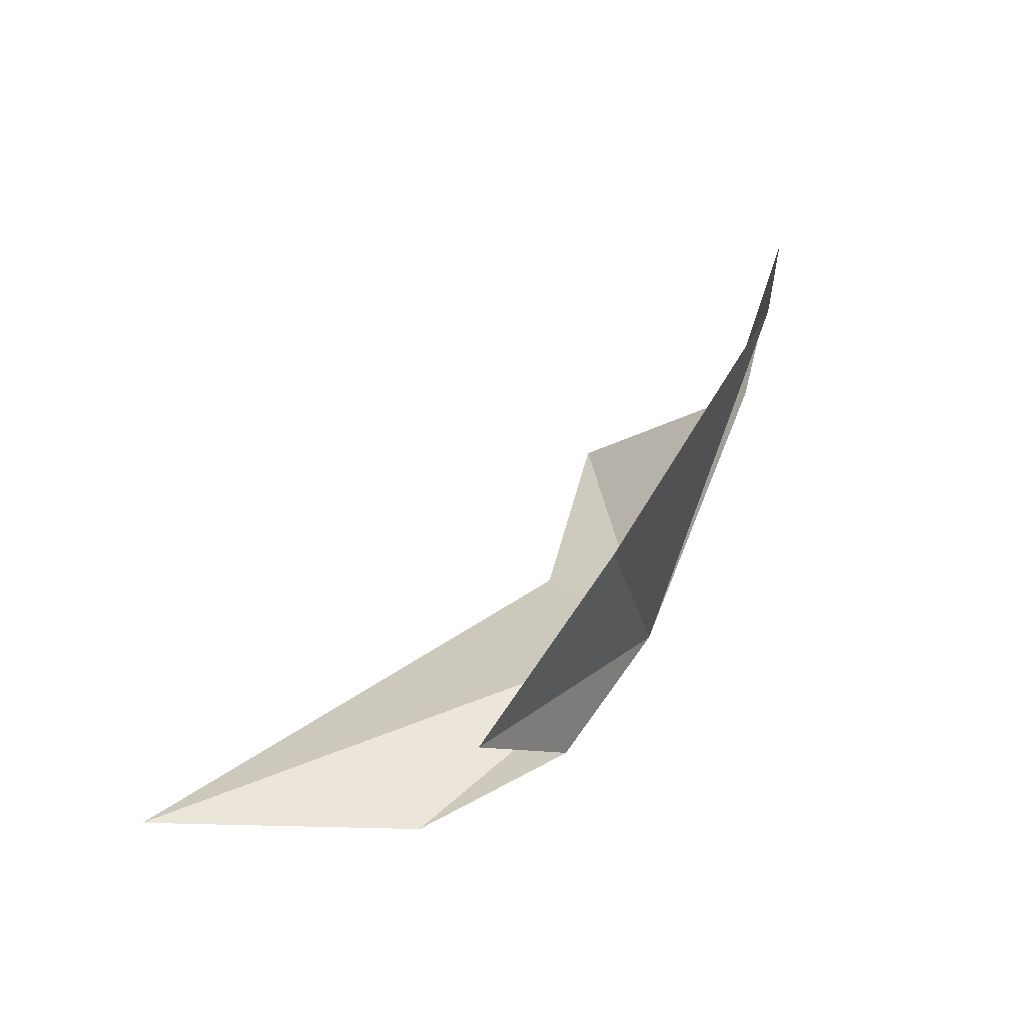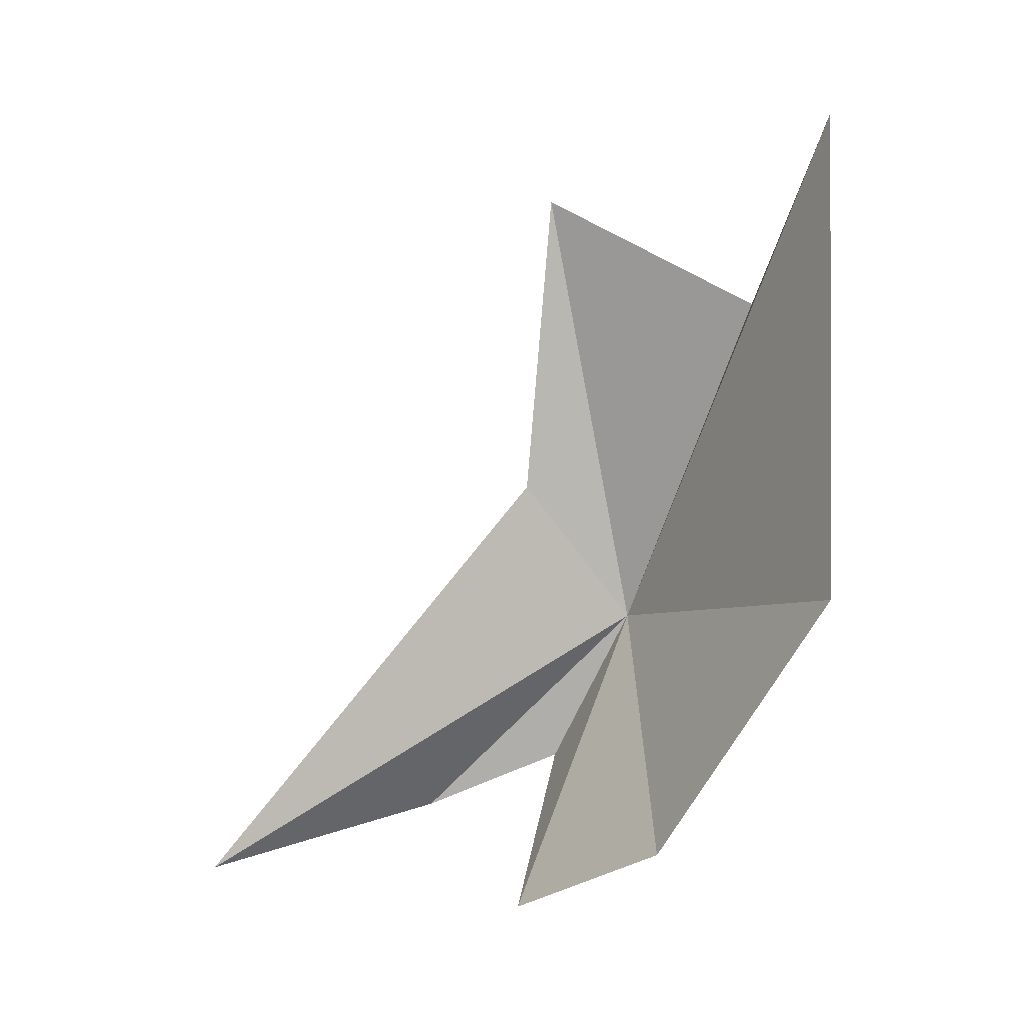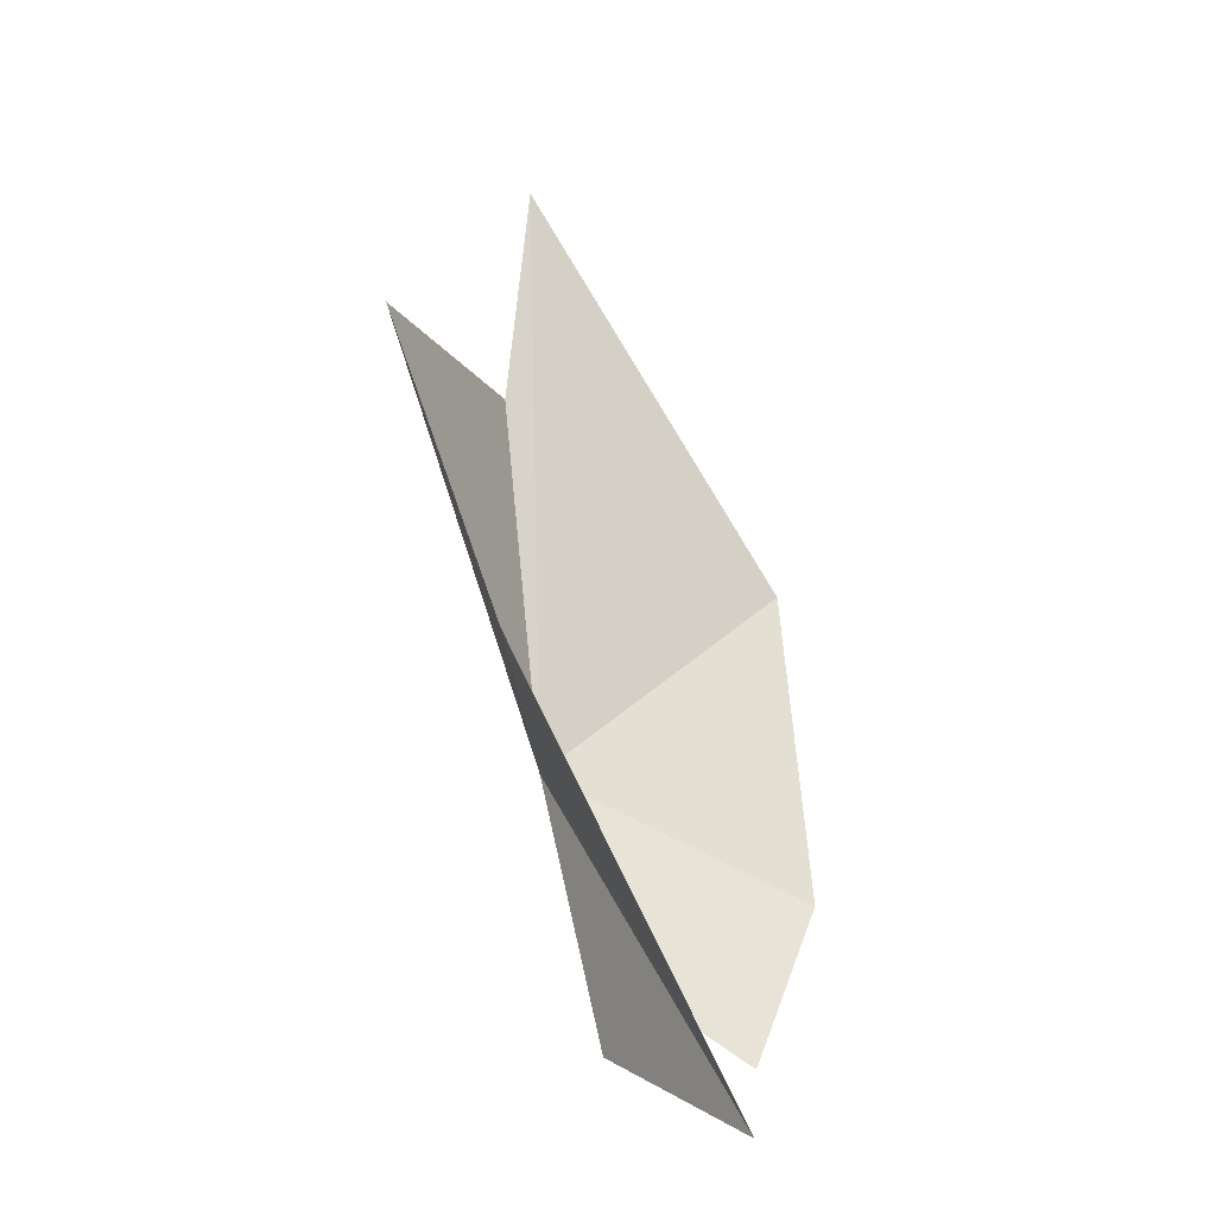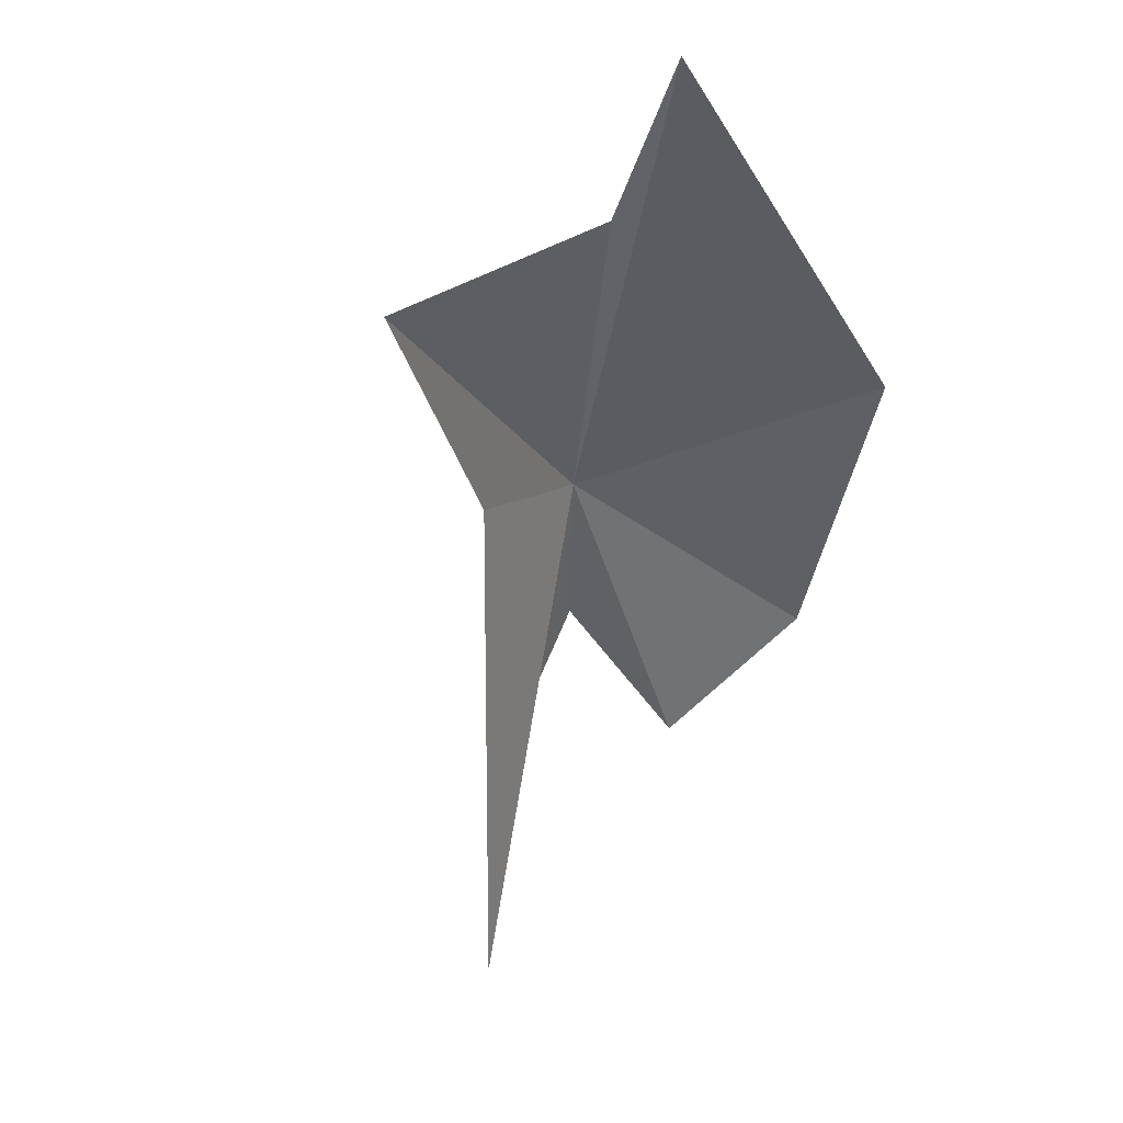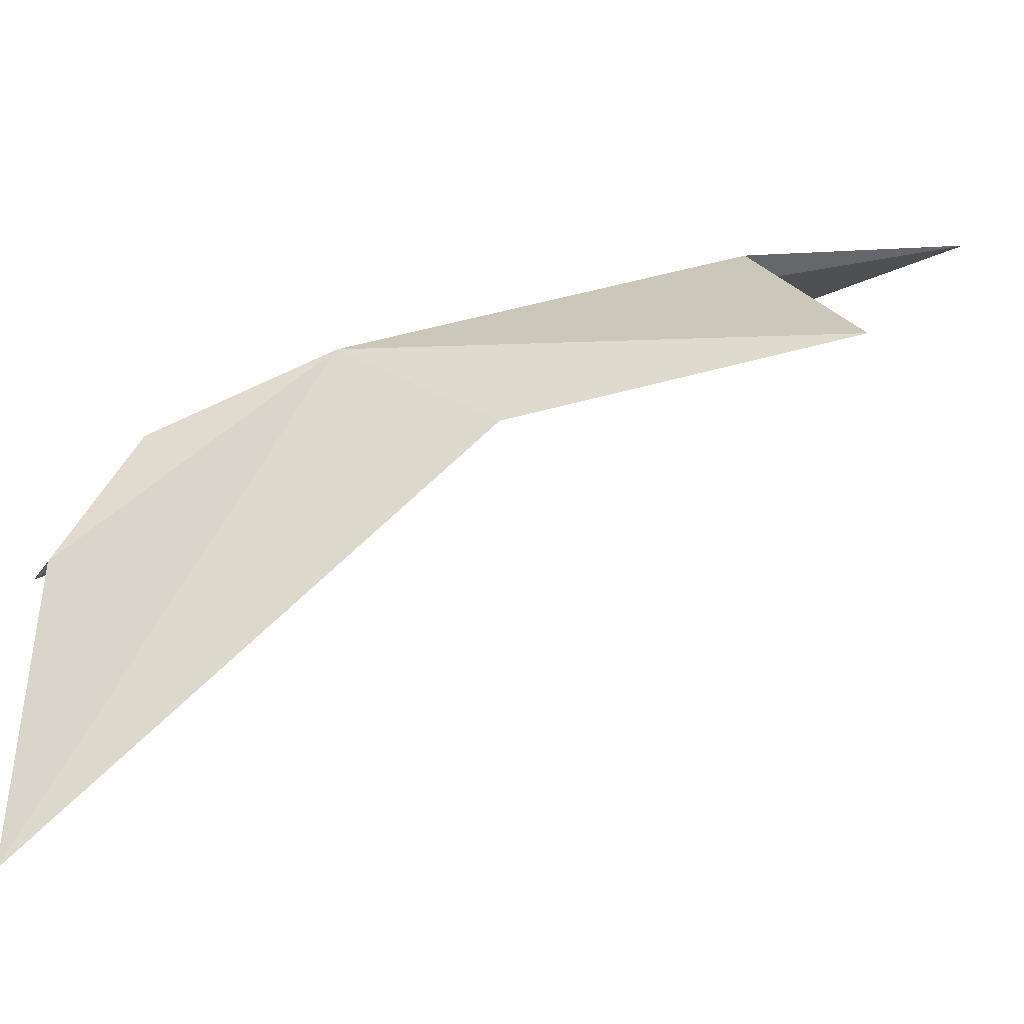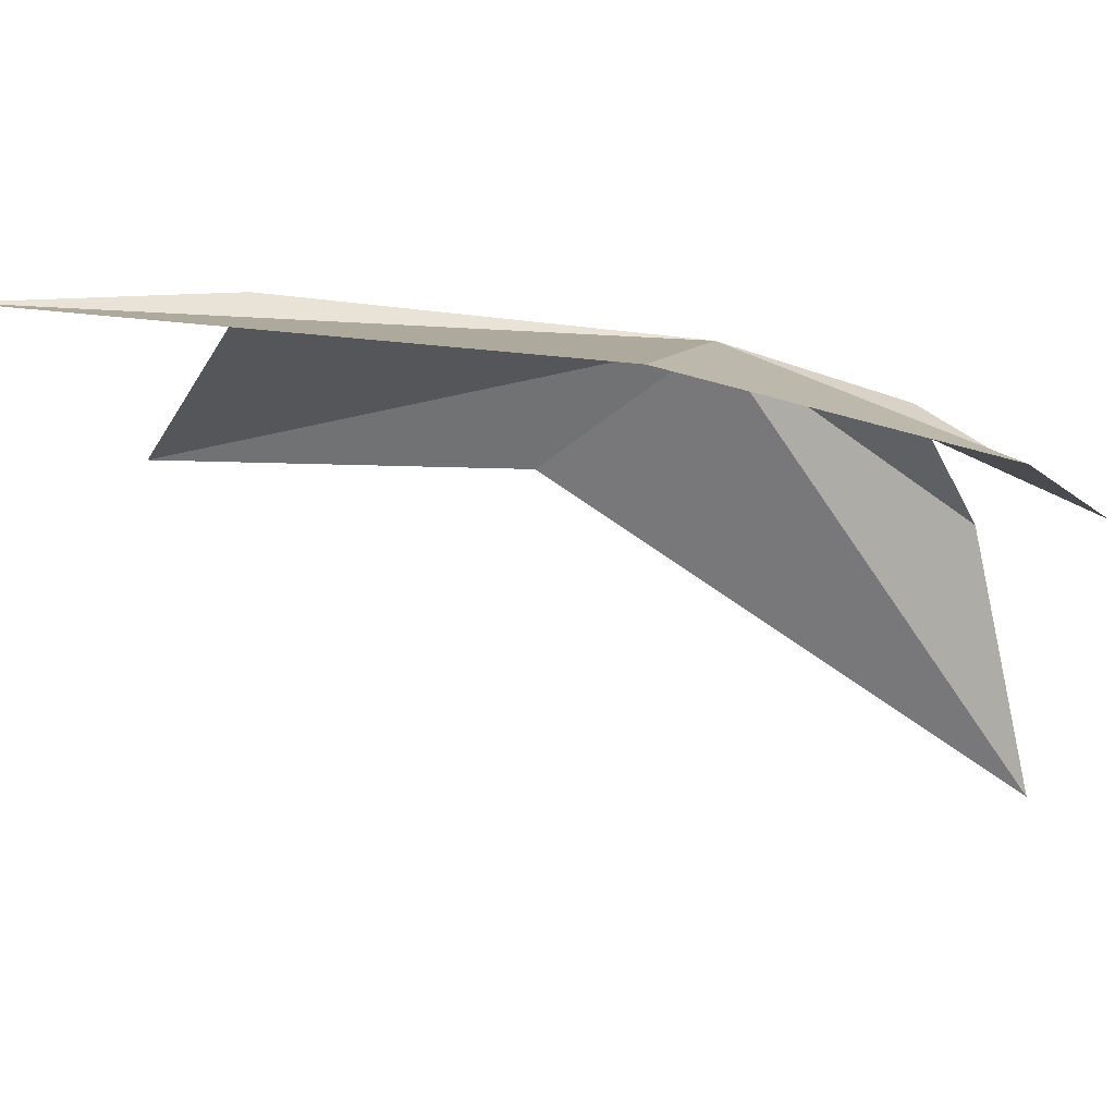
<metadata>
{"format":"obj","ext":"obj","renderer":"f3d","projection":"perspective","resolution":1024,"background":"white","views":[{"elev":-44.4,"azim":-70.8,"up":"+Y"},{"elev":27.3,"azim":-85.9,"up":"+Y"},{"elev":0.9,"azim":179.7,"up":"+Y"},{"elev":71.2,"azim":-147.8,"up":"+Y"},{"elev":-45.5,"azim":85.4,"up":"+Z"},{"elev":42.2,"azim":-111.4,"up":"+Z"}]}
</metadata>
<code>
v 13.31 29.59 21.36
v 12.67 29.27 21.46
v 12.73 29.98 21.84
v 12.89 29.01 20.29
v 13.39 29.93 21.09
v 13.2 29.21 21.18
v 13.17 29.05 20.84
v 12.83 28.97 21.1
v 13.64 30.63 21.13
v 13.34 30.97 21.81
v 13.4 30.46 21.65
f 1 3 2
f 1 4 5
f 1 6 7
f 1 8 6
f 1 5 9
f 1 10 3
f 1 2 8
f 1 11 10
f 1 7 4
f 1 9 11

</code>
